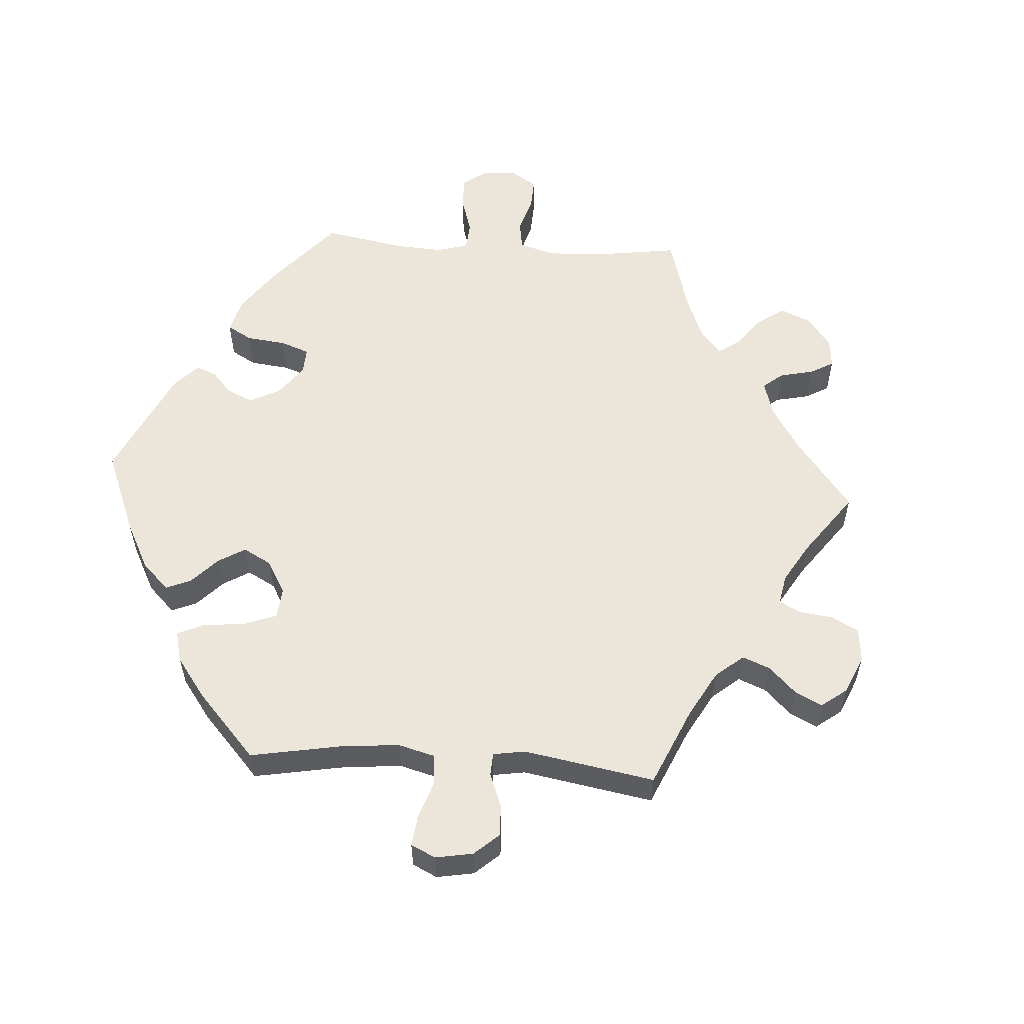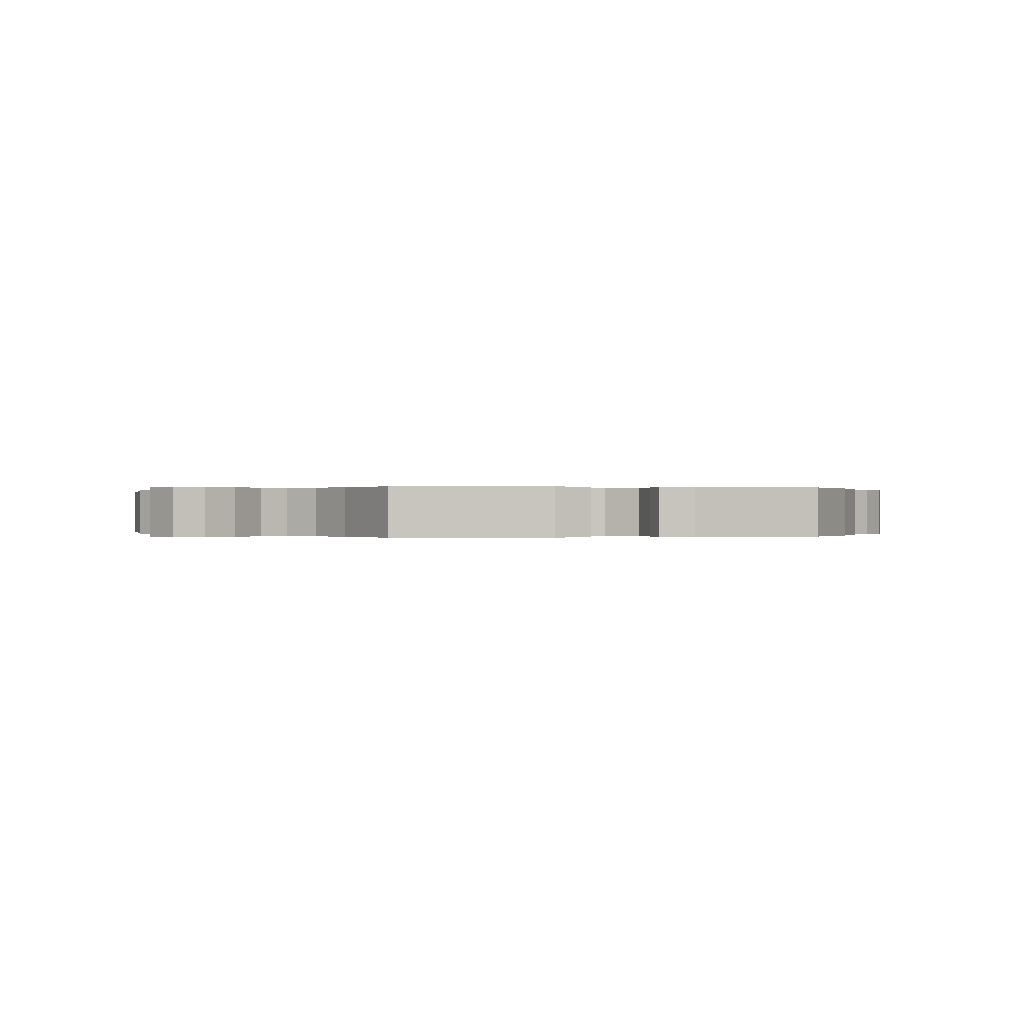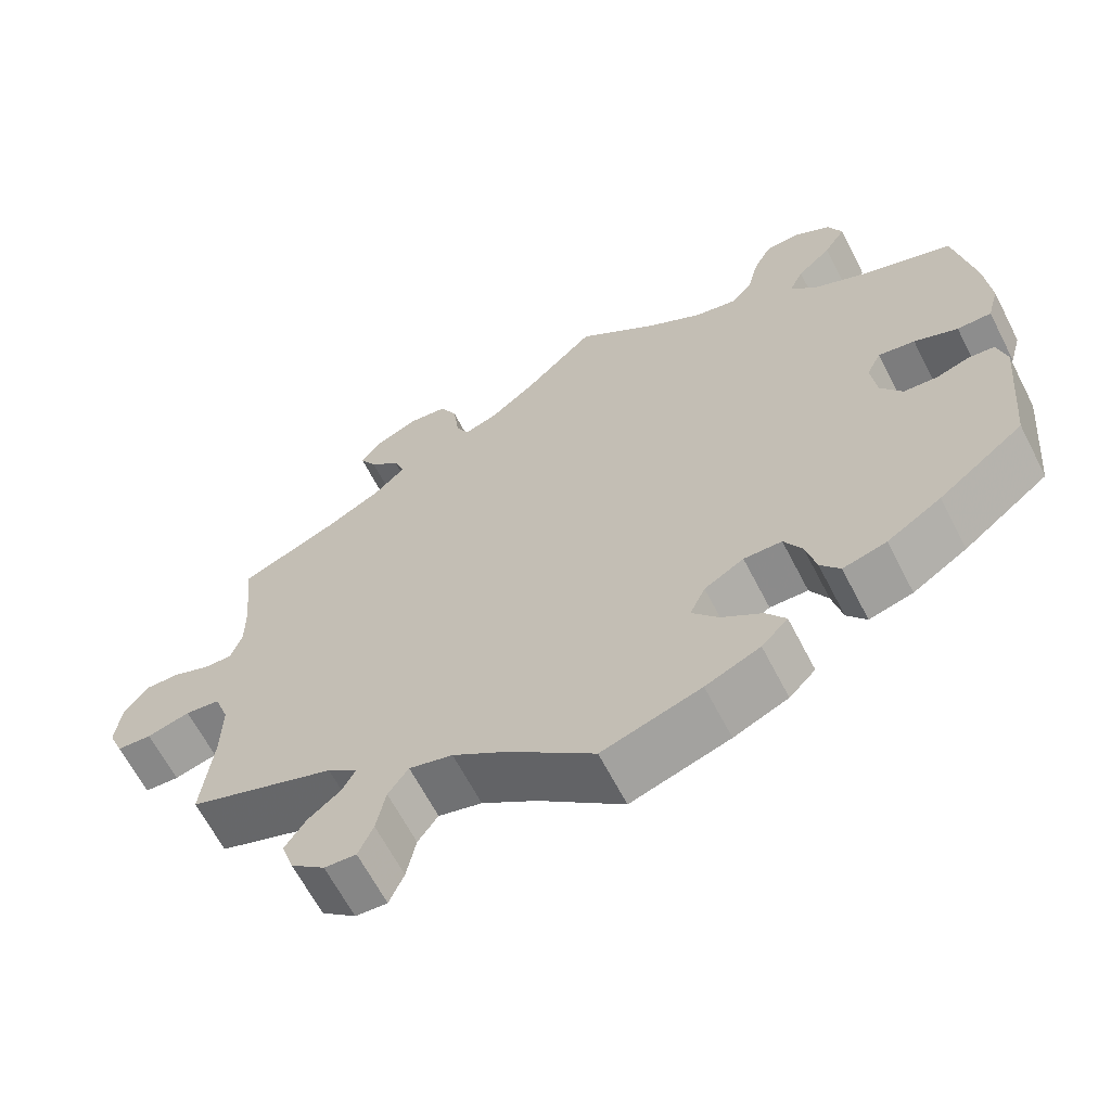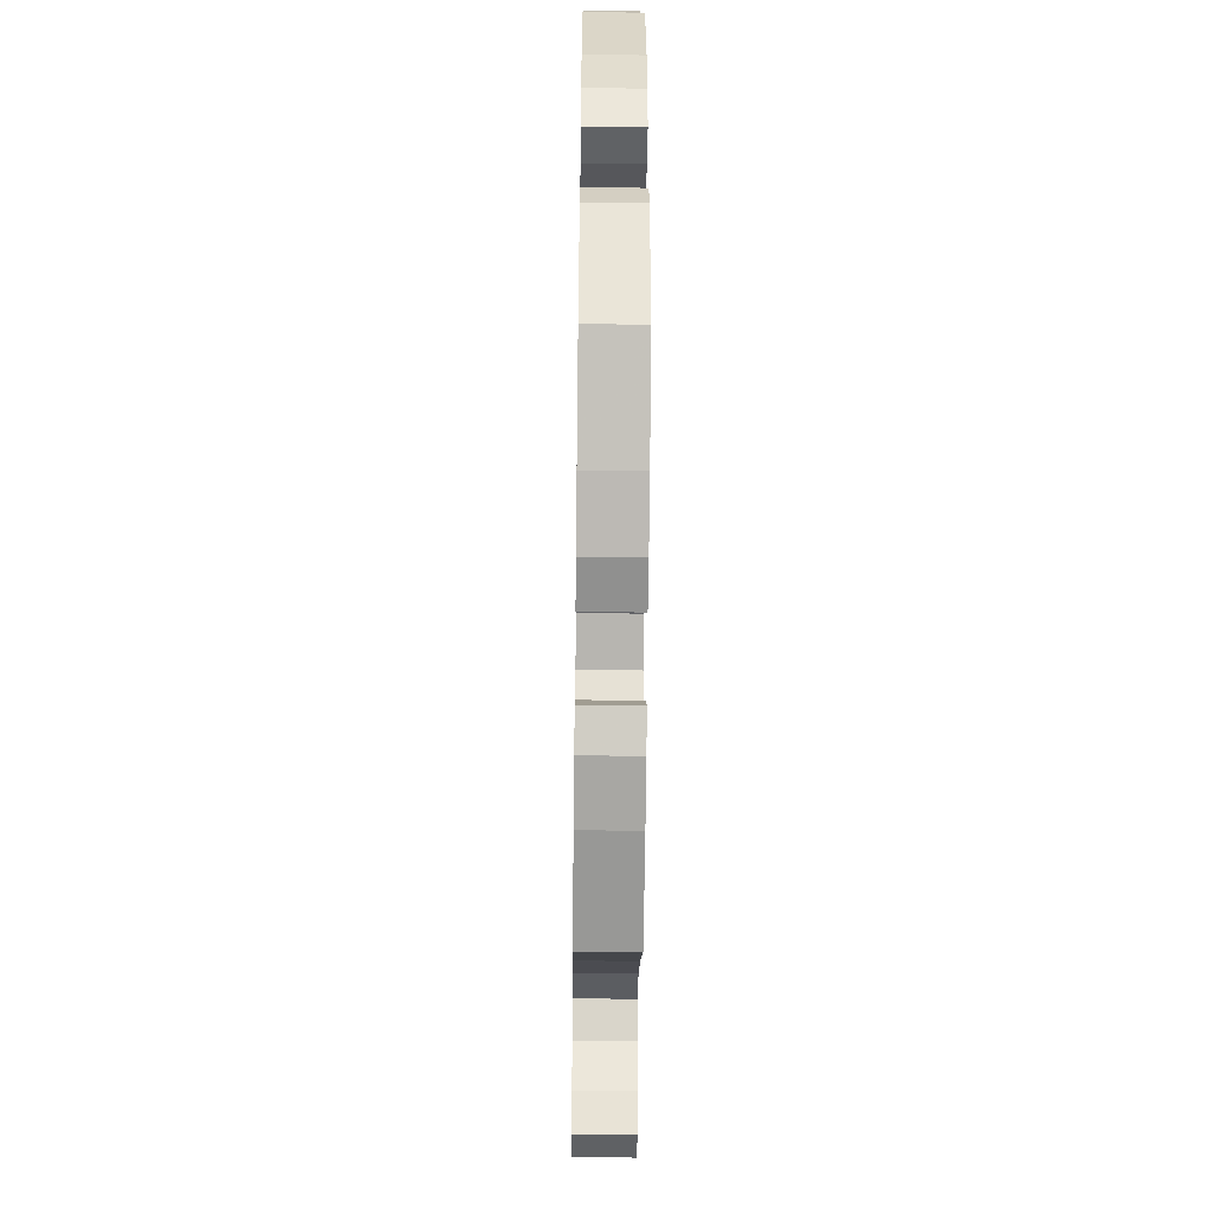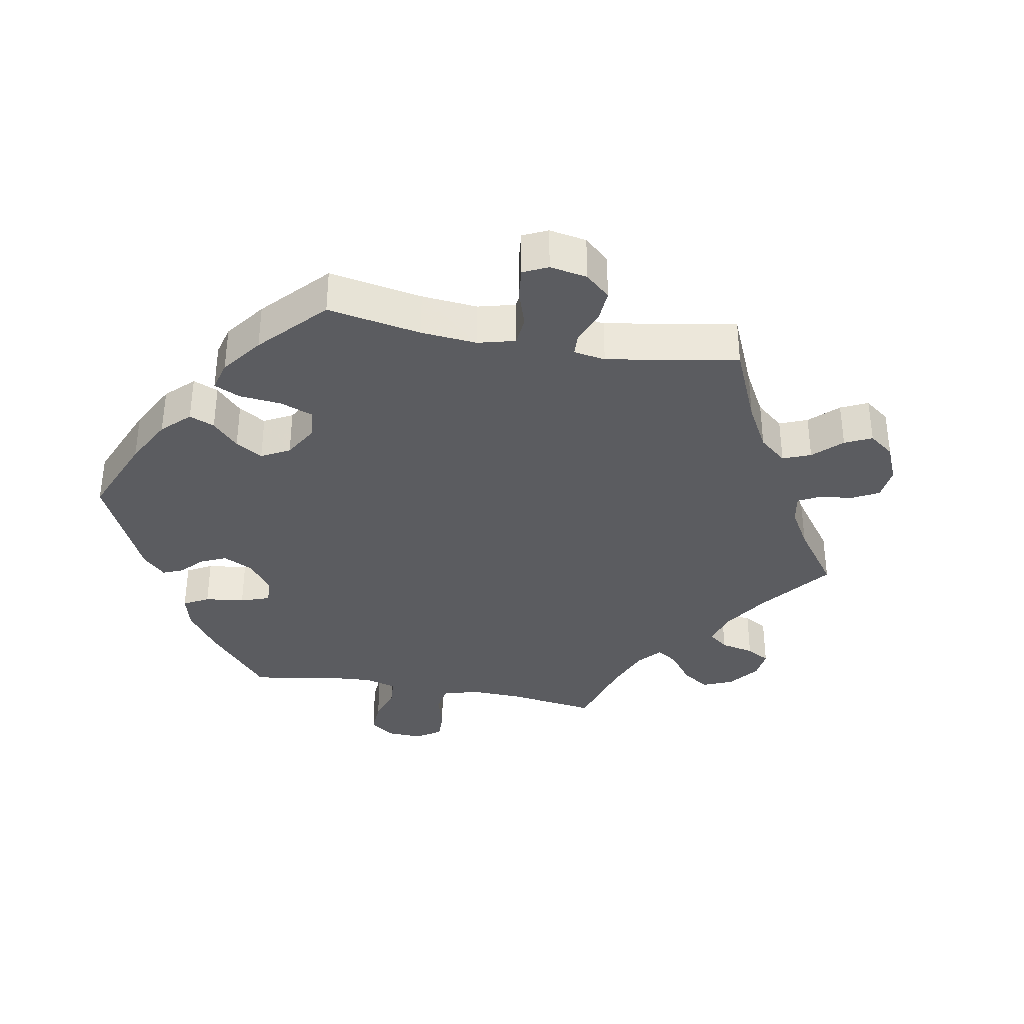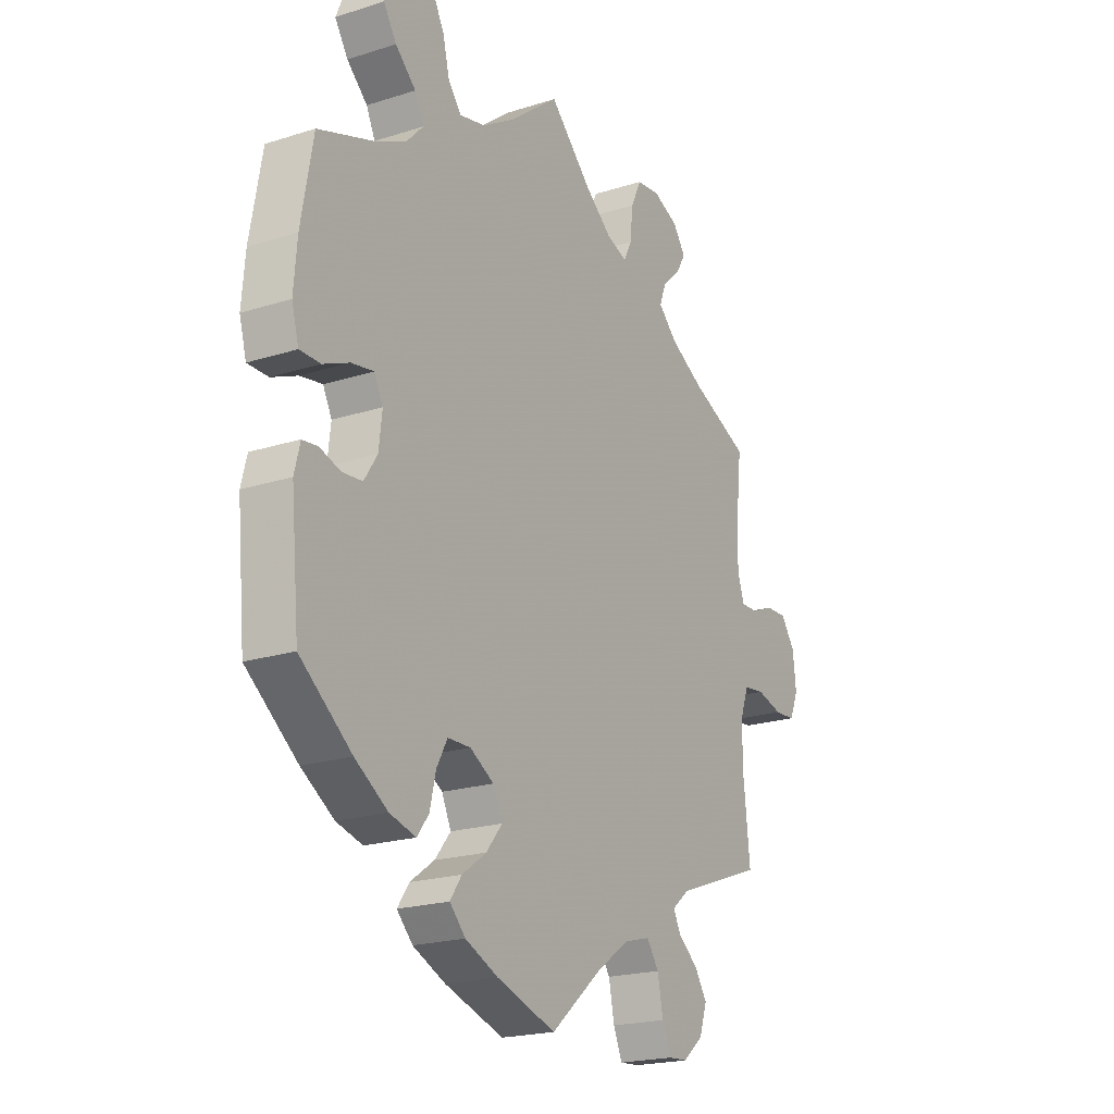
<metadata>
{"format":"obj","ext":"obj","renderer":"f3d","projection":"perspective","resolution":1024,"background":"white","views":[{"elev":55.7,"azim":-146.1,"up":"+Y"},{"elev":-0.0,"azim":77.2,"up":"+Y"},{"elev":-64.6,"azim":27.3,"up":"+Z"},{"elev":-50.5,"azim":89.3,"up":"+Z"},{"elev":-34.8,"azim":-160.8,"up":"+Y"},{"elev":-20.7,"azim":119.9,"up":"+Z"}]}
</metadata>
<code>
v -0.523 0.07 -0.179
v -0.289 0.07 0.615
v 0.343 0.07 0.62
v -0.293 0.07 -0.604
v -0.687 0.07 -0.053
v 0.316 0.07 0.422
v 0.379 0.07 0.503
v 0.418 0.07 0.352
v -0.11 0.07 -0.527
v 0 0.07 -0.62
v 0.357 0.07 -0.441
v 0.569 0.07 0.084
v 0.127 0.07 -0.579
v -0.35 0.07 0.517
v -0.334 0.07 -0.601
v -0.575 0.07 0.077
v 0.231 0.07 -0.513
v 0.107 0.07 0.536
v -0.371 0.07 0.553
v 0.297 0.07 0.617
v -0.586 0.07 -0.041
v -0.524 0.07 0.191
v 0.335 0.07 0.462
v 0.274 0.07 0.573
v 0.351 0.07 0.385
v -0.262 0.07 -0.5
v -0.538 0.07 0.076
v -0.338 0.07 0.404
v -0.21 0.07 0.502
v -0.367 0.07 -0.475
v -0.394 0.07 -0.516
v -0.699 0.07 0.055
v 0.24 0.07 -0.326
v 0.466 0.07 -0.082
v -0 0.07 0.62
v 0.423 0.07 -0.078
v -0.537 0.07 -0.31
v 0.197 0.07 -0.548
v 0.206 0.07 -0.477
v -0.669 0.07 0.098
v 0.263 0.07 -0.368
v -0.311 0.07 0.481
v -0.522 0.07 -0.099
v -0.642 0.07 -0.056
v -0.344 0.07 0.591
v -0.623 0.07 0.097
v -0.193 0.07 0.467
v 0.554 0.07 0.03
v 0.51 0.07 0.03
v -0.274 0.07 -0.56
v 0.543 0.07 -0.072
v -0.309 0.07 -0.41
v 0.232 0.07 0.48
v 0.537 0.07 -0.31
v 0.301 0.07 -0.456
v 0.562 0.07 0.168
v 0.389 0.07 0.591
v 0.191 0.07 -0.325
v 0.154 0.07 -0.44
v 0.407 0.07 0.062
v -0.239 0.07 0.609
v -0.236 0.07 -0.463
v 0.51 0.07 -0.068
v -0.091 0.07 0.53
v -0.347 0.07 -0.379
v 0.537 0.07 0.31
v 0.276 0.07 -0.423
v 0.395 0.07 -0.035
v -0.217 0.07 0.562
v 0.12 0.07 -0.398
v 0.427 0.07 -0.396
v -0.537 0.07 0.31
v -0.523 0.07 0.12
v 0.555 0.07 -0.12
v -0.541 0.07 -0.047
v -0.706 0.07 -0.008
v -0.378 0.07 -0.564
v -0.18 0.07 -0.478
v 0.407 0.07 0.547
v 0.454 0.07 0.054
v 0.388 0.07 0.025
v 0.14 0.07 -0.355
v 0.176 0.07 0.493
v -0.297 0.07 0.444
v 0.26 0.07 0.515
v -0.149 0.07 0.483
v -0.411 0.07 0.364
v -0.325 0.07 -0.441
v -0.523 -0 -0.179
v -0.289 -0 0.615
v 0.343 -0 0.62
v -0.293 -0 -0.604
v -0.687 -0 -0.053
v 0.316 -0 0.422
v 0.379 -0 0.503
v 0.418 -0 0.352
v -0.11 -0 -0.527
v 0 -0 -0.62
v 0.357 -0 -0.441
v 0.569 -0 0.084
v 0.127 -0 -0.579
v -0.35 -0 0.517
v -0.334 -0 -0.601
v -0.575 -0 0.077
v 0.231 -0 -0.513
v 0.107 -0 0.536
v -0.371 -0 0.553
v 0.297 -0 0.617
v -0.586 -0 -0.041
v -0.524 -0 0.191
v 0.335 -0 0.462
v 0.274 -0 0.573
v 0.351 -0 0.385
v -0.262 -0 -0.5
v -0.538 -0 0.076
v -0.338 -0 0.404
v -0.21 -0 0.502
v -0.367 -0 -0.475
v -0.394 -0 -0.516
v -0.699 -0 0.055
v 0.24 -0 -0.326
v 0.466 -0 -0.082
v -0 -0 0.62
v 0.423 -0 -0.078
v -0.537 -0 -0.31
v 0.197 -0 -0.548
v 0.206 -0 -0.477
v -0.669 -0 0.098
v 0.263 -0 -0.368
v -0.311 -0 0.481
v -0.522 -0 -0.099
v -0.642 -0 -0.056
v -0.344 -0 0.591
v -0.623 -0 0.097
v -0.193 -0 0.467
v 0.554 -0 0.03
v 0.51 -0 0.03
v -0.274 -0 -0.56
v 0.543 -0 -0.072
v -0.309 -0 -0.41
v 0.232 -0 0.48
v 0.537 -0 -0.31
v 0.301 -0 -0.456
v 0.562 -0 0.168
v 0.389 -0 0.591
v 0.191 -0 -0.325
v 0.154 -0 -0.44
v 0.407 -0 0.062
v -0.239 -0 0.609
v -0.236 -0 -0.463
v 0.51 -0 -0.068
v -0.091 -0 0.53
v -0.347 -0 -0.379
v 0.537 -0 0.31
v 0.276 -0 -0.423
v 0.395 -0 -0.035
v -0.217 -0 0.562
v 0.12 -0 -0.398
v 0.427 -0 -0.396
v -0.537 -0 0.31
v -0.523 -0 0.12
v 0.555 -0 -0.12
v -0.541 -0 -0.047
v -0.706 -0 -0.008
v -0.378 -0 -0.564
v -0.18 -0 -0.478
v 0.407 -0 0.547
v 0.454 -0 0.054
v 0.388 -0 0.025
v 0.14 -0 -0.355
v 0.176 -0 0.493
v -0.297 -0 0.444
v 0.26 -0 0.515
v -0.149 -0 0.483
v -0.411 -0 0.364
v -0.325 -0 -0.441
f 8 66 56 12
f 25 8 12 48
f 6 25 48 49
f 57 79 7 23
f 57 23 6
f 3 57 6
f 85 24 20 3
f 85 3 6
f 53 85 6 49
f 64 35 18
f 86 64 18 83
f 47 86 83 53
f 2 61 69 29
f 2 29 47
f 45 2 47
f 42 14 19 45
f 84 42 45 47
f 28 84 47 53
f 22 72 87
f 73 22 87 28
f 27 73 28 53
f 32 40 46 16
f 32 16 27
f 76 32 27
f 21 44 5 76
f 75 21 76 27
f 43 75 27 53
f 65 37 1
f 52 65 1 43
f 77 31 30 88
f 77 88 52
f 15 77 52
f 26 50 4 15
f 26 15 52
f 62 26 52
f 78 62 52 43
f 38 13 10 9
f 59 39 17 38
f 70 59 38 9
f 82 70 9 78
f 11 55 67 41
f 11 41 33
f 71 11 33
f 54 71 33
f 74 54 33 58
f 34 63 51 74
f 36 34 74 58
f 53 49 80
f 53 80 60
f 43 53 60 81
f 78 43 81 68
f 58 82 78
f 68 36 58 78
f 100 144 154 96
f 136 100 96 113
f 137 136 113 94
f 111 95 167 145
f 94 111 145
f 94 145 91
f 91 108 112 173
f 94 91 173
f 137 94 173 141
f 106 123 152
f 171 106 152 174
f 141 171 174 135
f 117 157 149 90
f 135 117 90
f 135 90 133
f 133 107 102 130
f 135 133 130 172
f 141 135 172 116
f 175 160 110
f 116 175 110 161
f 141 116 161 115
f 104 134 128 120
f 115 104 120
f 115 120 164
f 164 93 132 109
f 115 164 109 163
f 141 115 163 131
f 89 125 153
f 131 89 153 140
f 176 118 119 165
f 140 176 165
f 140 165 103
f 103 92 138 114
f 140 103 114
f 140 114 150
f 131 140 150 166
f 97 98 101 126
f 126 105 127 147
f 97 126 147 158
f 166 97 158 170
f 129 155 143 99
f 121 129 99
f 121 99 159
f 121 159 142
f 146 121 142 162
f 162 139 151 122
f 146 162 122 124
f 168 137 141
f 148 168 141
f 169 148 141 131
f 156 169 131 166
f 166 170 146
f 166 146 124 156
f 56 144 100 12
f 12 100 136 48
f 48 136 137 49
f 49 137 168 80
f 80 168 148 60
f 60 148 169 81
f 81 169 156 68
f 68 156 124 36
f 36 124 122 34
f 34 122 151 63
f 63 151 139 51
f 51 139 162 74
f 74 162 142 54
f 54 142 159 71
f 71 159 99 11
f 11 99 143 55
f 55 143 155 67
f 67 155 129 41
f 41 129 121 33
f 33 121 146 58
f 58 146 170 82
f 82 170 158 70
f 70 158 147 59
f 59 147 127 39
f 39 127 105 17
f 17 105 126 38
f 38 126 101 13
f 13 101 98 10
f 10 98 97 9
f 9 97 166 78
f 78 166 150 62
f 62 150 114 26
f 26 114 138 50
f 50 138 92 4
f 4 92 103 15
f 15 103 165 77
f 77 165 119 31
f 31 119 118 30
f 30 118 176 88
f 88 176 140 52
f 52 140 153 65
f 65 153 125 37
f 37 125 89 1
f 1 89 131 43
f 43 131 163 75
f 75 163 109 21
f 21 109 132 44
f 44 132 93 5
f 5 93 164 76
f 76 164 120 32
f 32 120 128 40
f 40 128 134 46
f 46 134 104 16
f 16 104 115 27
f 27 115 161 73
f 73 161 110 22
f 22 110 160 72
f 72 160 175 87
f 87 175 116 28
f 28 116 172 84
f 84 172 130 42
f 42 130 102 14
f 14 102 107 19
f 19 107 133 45
f 45 133 90 2
f 2 90 149 61
f 61 149 157 69
f 69 157 117 29
f 29 117 135 47
f 47 135 174 86
f 86 174 152 64
f 64 152 123 35
f 35 123 106 18
f 18 106 171 83
f 83 171 141 53
f 53 141 173 85
f 85 173 112 24
f 24 112 108 20
f 20 108 91 3
f 3 91 145 57
f 57 145 167 79
f 79 167 95 7
f 7 95 111 23
f 23 111 94 6
f 6 94 113 25
f 25 113 96 8
f 8 96 154 66
f 66 154 144 56

</code>
